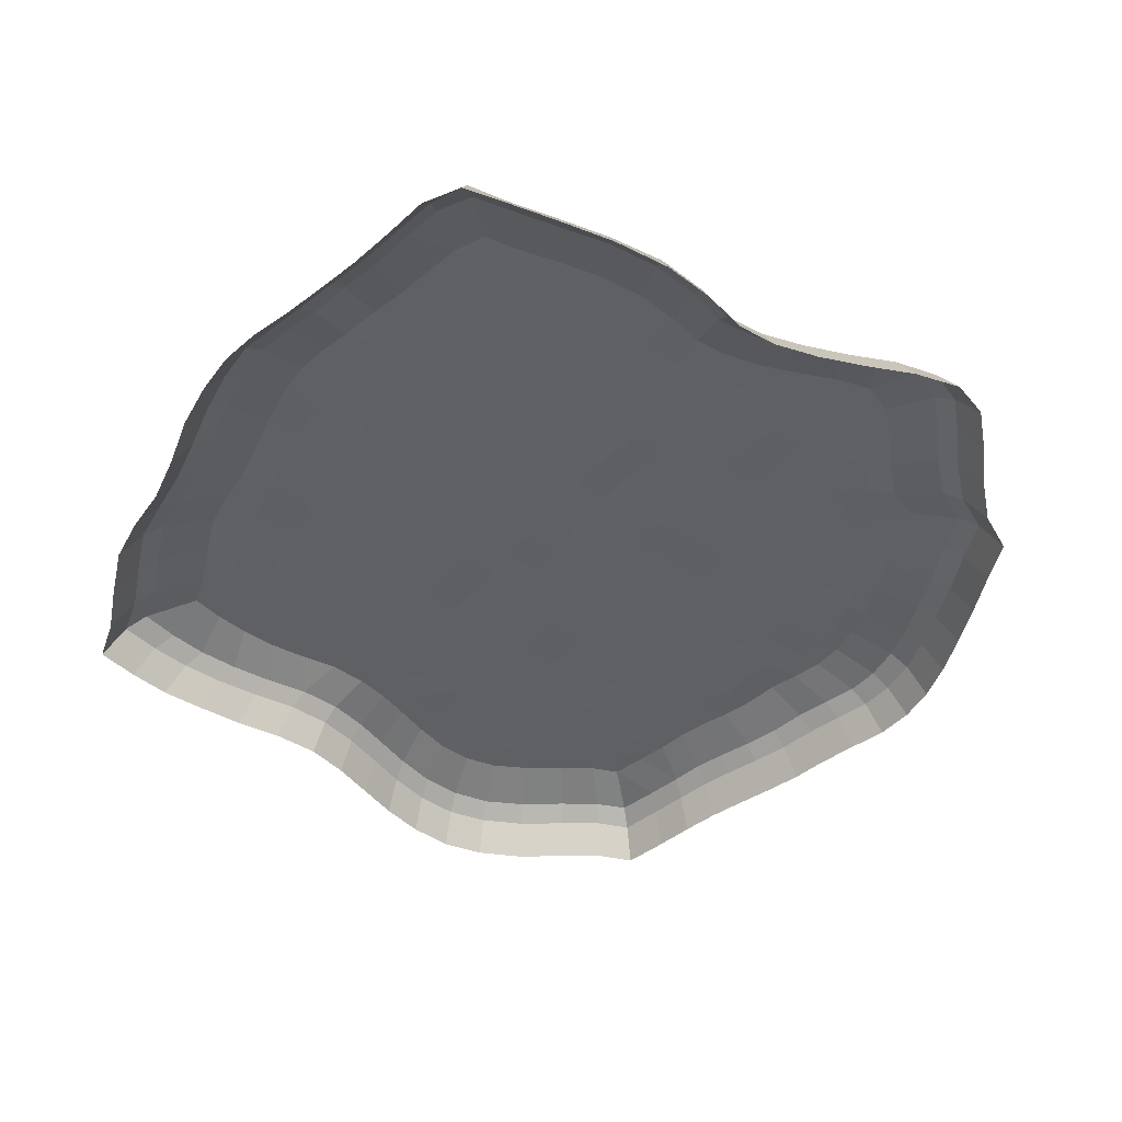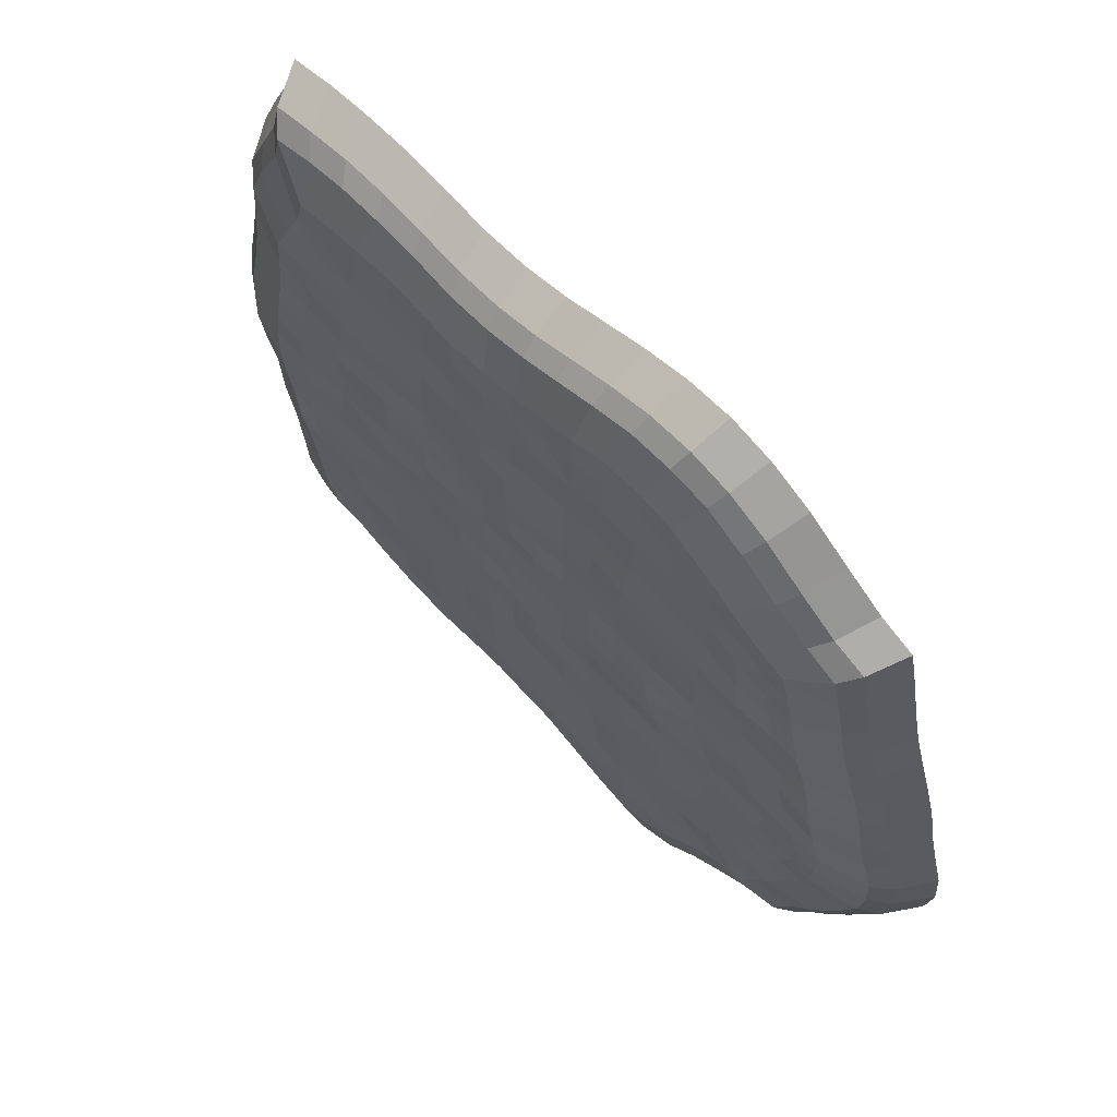
<metadata>
{"format":"obj","ext":"obj","renderer":"f3d","projection":"perspective","resolution":1024,"background":"white","views":[{"elev":-44.4,"azim":144.6,"up":"+Y"},{"elev":66.1,"azim":-133.4,"up":"+Z"}]}
</metadata>
<code>
o Land_1
v -69.36 0.1121 64.92
v 68.08 0.1716 72.17
v -67.94 -0.1478 -65.75
v 73.32 0.07261 -76.28
v -84.85 -0.02263 1.33
v -3.056 -0.03338 78.97
v 87.49 0.1214 -7.944
v -3.868 0.0383 -82.84
v -76.71 0.1181 32.81
v 32.64 0.1071 74.91
v 82.05 -0.004621 -41.69
v -38.8 0.1231 -90.33
v -83.81 0.1168 -29.9
v -37.86 -0.1257 83.06
v 80.93 0.08387 32.59
v 32.4 0.007688 -83.49
v -72.72 -0.1369 47.15
v 51.12 0.03866 75.25
v 78.49 -0.05973 -60.53
v -52.24 0.1449 -76.7
v -87.51 0.08574 -13.84
v -20.5 -0.2031 84.23
v 83.33 0.01368 12.8
v 13.25 0.03085 -80.09
v -81.32 -0.02875 17.23
v 13.96 -0.08656 73.62
v 86.43 0.07716 -24.79
v -22.1 0.0941 -90.38
v -76.29 -0.03454 -47.49
v -54.85 0.02952 72.89
v 75.28 0.09717 52.91
v 55.39 0.05094 -80.29
v -71.3 0.04117 55.52
v 59.59 -0.07176 73.85
v 77.18 0.2567 -69.12
v -59.82 0.02963 -69.71
v -86.9 -0.06641 -6.257
v -11.62 -0.08075 82.08
v 86.1 0.2669 2.264
v 4.931 0.03472 -80.43
v -78.98 -0.02183 25.23
v 23.23 0.206 73.86
v 84.23 -0.0179 -32.68
v -31.02 0.03511 -92.76
v -80.29 0.1508 -38.6
v -46.45 -0.01427 78.97
v 79.49 0.1755 42.54
v 43.94 0.00573 -82.51
v -74.59 0.1178 39.9
v 42.09 -0.2298 74.92
v 79.98 -0.05958 -51.19
v -45.49 -0.05253 -83.98
v -86.35 0.1249 -21.68
v -29.46 -0.1285 84.96
v 81.3 -0.06217 22.98
v 21.88 0.04609 -82.35
v -82.87 0.00938 9.16
v 5.193 -0.0303 75.91
v 87.69 0.1031 -16.96
v -12.91 0.0647 -86.34
v -71.97 0.01138 -56.75
v -62.38 -0.07632 67.36
v 70.79 0.03243 62.95
v 65.45 0.0899 -78.1
v -55.84 12.38 51.82
v 54.48 12.48 57.61
v -54.94 12.32 -53.32
v 58.77 12.38 -61.61
v -68.45 12.41 0.7727
v -2.578 12.62 63.3
v 69.98 11.89 -6.72
v -3.285 12.33 -66.88
v -0.1237 12.27 -0.2288
v -61.69 12.31 26.03
v 26.11 12.4 59.78
v 65.89 12.65 -33.85
v -31.26 12.02 -72.79
v -67.39 12.14 -24.29
v -30.66 12.29 66.65
v 64.78 12.04 25.89
v 25.9 12.23 -67.44
v -0.1571 12.71 -27.01
v -0.2822 12.48 27.19
v -28.13 12.67 -0.1471
v 28.48 12.53 -1.041
v 28.16 12.06 26.75
v -30.29 12.39 27.53
v -32.83 12.59 -28.24
v 29.13 12.47 -29.91
v -58.78 11.91 37.64
v 40.96 12.51 60.19
v 63.03 12.16 -49
v -42 11.92 -61.83
v -70.47 12.63 -11.44
v -16.6 12.33 67.73
v 66.85 12.29 9.979
v 10.5 12.48 -64.7
v -2.211 12.51 -49.03
v -0.1237 12.23 13.09
v -50.8 12.3 0.551
v 13.19 12.3 -0.2288
v -65.6 12.31 13.56
v 11.09 12.22 59.02
v 69.24 12.14 -20.22
v -17.98 12.27 -72.86
v -61.57 12.41 -38.53
v -44.26 12.48 58.3
v 60.27 12.28 42.2
v 44.38 12.3 -64.82
v -0.1237 12.5 -13.55
v -1.945 12.62 46.73
v -13.44 12.35 -0.2288
v 51.14 12.05 -4.711
v 27.29 12 12.97
v 26.41 12.05 44.18
v 13.05 12.43 26.65
v 47.9 12.77 26.74
v -28.5 12.24 13.12
v -31.92 12.51 49.36
v -48.38 12.66 26.36
v -13.81 12.21 28.11
v -30.2 12.37 -53.11
v -31.09 12.63 -12.86
v -54.98 12.33 -24.38
v -14.16 12.11 -29.32
v 28.5 12.39 -52.66
v 28.81 12.17 -14.51
v 12.92 12.48 -28.02
v 51.71 12.53 -35.34
v 53.72 12.03 -19.53
v 13.19 12.45 -13.55
v 11.49 12.4 -47.61
v -13.44 12.27 -13.55
v -57.04 12.19 -11.44
v -47.01 12.46 -43.94
v -16.02 12.6 50.49
v -46.76 12.26 41.23
v -49.95 11.9 13.43
v 44.29 12.36 44.21
v 11.91 12.36 42.93
v 13.19 12.27 13.09
v 50.49 12.69 10.34
v -13.44 12.13 13.09
v -16.49 12.24 -53.19
v 48.37 11.88 -52.26
v -57.4 12.07 44.32
v 47.79 12.48 59.21
v 61.61 12.22 -55.79
v -48.22 11.86 -56.3
v -70.17 12.5 -5.323
v -9.441 12.7 65.89
v 68.7 12.09 1.437
v 3.81 12.64 -64.99
v -3.169 12.55 -59.74
v -0.1237 12.61 6.43
v -61.04 12.13 0.7796
v 6.535 12.13 -0.2288
v -63.68 12.13 19.99
v 18.55 12.5 58.79
v 67.61 12.27 -26.59
v -25.1 12.26 -74.86
v -64.53 12.17 -31.27
v -37.54 12.54 63.25
v 63.57 12.43 33.85
v 35.18 12.38 -66.68
v -0.1237 12.77 -20.21
v -1.012 12.19 36.63
v -20.1 12.29 -0.2288
v 39.12 12.28 -2.674
v 27.54 12.36 6.02
v 27.56 12.2 35.2
v 6.411 12.64 26.67
v 37.9 12.67 26.84
v -28 12.09 6.485
v -31.68 12.47 38.13
v -56.01 12.27 26.12
v -21.71 12.71 28.02
v -30.87 12.36 -64.38
v -32 12.14 -19.27
v -62.88 11.86 -24
v -22.92 12.31 -29.45
v 27.3 12.31 -61.37
v 29.01 12.11 -21.31
v 6.416 12.35 -27.36
v 40.25 11.82 -32.83
v -59.95 12.09 31.74
v 33.69 12.3 60.3
v 64.24 12.29 -41.5
v -36.76 12.02 -67.87
v -69.5 12.68 -17.72
v -23.87 12.32 68.19
v 65.31 12.25 18.19
v 17.46 12.18 -66.45
v -0.9156 12.24 -36.88
v -0.1237 12.49 19.75
v -38.97 12.1 0.1713
v 19.89 12.57 -0.2418
v -66.86 12.74 7.069
v 4.041 12.43 60.81
v 70.21 12.08 -13.94
v -10.57 12.35 -69.66
v -58.01 12.21 -45.94
v -50.38 12.34 53.96
v 56.72 12.18 50.3
v 52.45 12.09 -62.98
v -0.1237 12.23 -6.888
v -2.594 12.29 56.02
v -6.783 12.19 -0.2288
v 62.19 12.33 -6.309
v 27.81 11.86 19.65
v 26.08 12.21 52.57
v 19.8 12.24 26.63
v 57.23 12.34 26.34
v -29.15 12.57 19.76
v -31.32 12.4 59.27
v -39.24 12.58 26.8
v -6.996 11.96 27.81
v -32.08 12.59 -40.2
v -29.45 13.03 -6.558
v -43.89 12.13 -26.18
v -7.071 12.4 -28.1
v 29.2 12.57 -41.43
v 28.89 12.47 -7.872
v 20.19 12.64 -28.78
v 60.46 12.52 -35.49
v 53.44 12.54 -27.4
v 52.26 12.18 -12.06
v 41.38 12.44 -17.02
v 62.89 12.24 -20.44
v 13.19 12.68 -20.21
v 13.19 12.48 -6.888
v 6.535 12.31 -13.55
v 19.89 12.44 -13.56
v 10.72 12.79 -57.24
v 12.29 12.64 -37.38
v 4.666 12.49 -48.03
v 19.48 12.36 -49.69
v -13.48 11.97 -20.24
v -13.44 12.49 -6.888
v -20.87 12.62 -13.39
v -6.783 12.56 -13.55
v -57.19 12.31 -17.66
v -54.5 12.39 -5.446
v -65.61 12.49 -11.21
v -44.54 12.07 -12.08
v -43.23 11.65 -53.96
v -51.01 12.41 -33.42
v -55.38 12.27 -39.72
v -38.1 12.09 -49.08
v -14.73 12.1 38.68
v -16.77 12.67 60.59
v -23.77 12.71 51
v -8.907 12.51 48.9
v -47.26 12.45 33.19
v -45.65 12.19 49.92
v -53.23 11.92 38.66
v -39.64 12.35 45.51
v -49.44 12.06 6.849
v -49.58 12.19 19.96
v -58.99 11.8 13.53
v -39.13 12.47 13.27
v 47.01 12.64 35.22
v 41.73 12.48 52.8
v 35.14 12.38 44.53
v 52.77 12.18 43.43
v 12.6 12.54 34.17
v 11.3 12.55 51.64
v 4.87 12.55 44.58
v 19 12.1 43.21
v 13.19 12.32 6.43
v 13.19 12.23 19.75
v 6.535 12.6 13.09
v 19.85 12 13.09
v 51.18 12.23 2.584
v 49.05 12.63 18.31
v 38.26 12.62 11.84
v 60.42 12.19 9.633
v -13.44 12.18 6.43
v -13.45 12.16 19.82
v -20.26 12.27 13.09
v -6.783 11.95 13.09
v -17.55 12.56 -64.38
v -15.18 12.18 -40.93
v -23.47 12.54 -54.58
v -9.201 12.31 -50.5
v 46.95 11.9 -59.41
v 49.5 12.23 -43.57
v 38.34 12.1 -53.65
v 56.96 12.23 -50.84
v 58.43 12.22 -43.27
v 38.82 12.36 -43.3
v 37.1 12.15 -61.29
v -7.942 12.2 -38.48
v -23.11 12.66 -41.68
v -24.63 12.6 -66.18
v -6.787 12.04 19.77
v -20.8 12.34 19.77
v -20.1 11.91 6.43
v 58.6 11.88 17.9
v 37.72 12.5 19.2
v 38.63 12.3 4.507
v 19.87 12.04 19.75
v 6.535 12.71 19.75
v 6.535 12.5 6.43
v 18.66 12.35 51.5
v 4.188 12.5 53.44
v 5.771 12.3 35.19
v 49.52 12.29 51.81
v 33.69 12.23 53.08
v 37.19 12.55 35.41
v -39.38 12.63 19.85
v -57.8 12.01 20.01
v -59.3 12.08 7.008
v -38.73 12.47 55.18
v -51.92 12.05 46
v -54.26 11.9 32.08
v -9.597 12.7 58.69
v -23.95 12.28 61.01
v -23.04 12.49 39.17
v -41.65 12.16 -37.01
v -59.2 12.1 -31.17
v -51.2 12.22 -48.54
v -42 12.2 -5.98
v -64.13 12.67 -5.203
v -65.12 12.16 -17.42
v -6.783 12.19 -6.888
v -20.18 12.59 -6.872
v -21.71 12.03 -20.01
v 20.16 12.47 -38.99
v 5.81 12.1 -36.55
v 3.853 12.72 -58.1
v 19.95 12.26 -6.928
v 6.535 12.31 -6.888
v 6.535 12.53 -20.21
v 62.34 12.32 -13.45
v 40.19 12.59 -9.802
v 41.47 12.2 -24.38
v 62.13 12.2 -27.76
v 19.92 12.51 -20.26
v 18.41 12.32 -59.17
v -6.783 12.28 -20.21
v -45.2 12.21 -18.36
v -36.47 11.87 -59.85
v -7.691 12.24 37.72
v -39.76 12 35.6
v -38.38 11.96 6.646
v 55.95 12.43 34.72
v 19.43 12.36 34.63
v 19.85 12.1 6.43
v 61.8 12.45 1.386
v -6.783 12.17 6.43
v -10.27 12.57 -61.71
v 55.43 12.15 -57.55
v -75.32 6.505 24.02
v -77.52 6.474 16.38
v -79.33 6.806 8.75
v 22.15 6.695 70.14
v 13.3 6.659 70.42
v -66.22 6.755 61.91
v -68.12 6.723 52.98
v -71.14 6.717 38.04
v -73.12 6.68 31.25
v 4.94 6.681 72.53
v 80.29 6.553 -31.21
v 82.16 6.477 -23.64
v 64.99 6.931 68.92
v 56.91 6.831 70.79
v 40.14 6.445 71.65
v 31.14 6.627 71.25
v 83.69 6.807 -16.22
v -29.66 6.673 -88.56
v -21.12 6.836 -86.38
v 70.09 6.976 -73.05
v 73.42 6.783 -65.94
v -12.35 6.777 -82.5
v 76.33 6.588 -48.91
v 78.31 6.661 -39.84
v -76.38 6.561 -36.75
v -72.84 6.564 -45.35
v -64.95 6.509 -62.84
v -57.1 6.585 -66.49
v -43.27 6.327 -80.01
v -36.94 6.541 -86.01
v -68.61 6.528 -54.14
v -44.39 6.635 75.37
v -52.44 6.745 69.6
v -80.98 6.558 1.218
v -82.92 6.48 -6.022
v -82.44 6.788 -20.72
v -79.73 6.507 -28.45
v -59.69 6.707 64.44
v 75.75 6.812 40.55
v 71.68 6.65 50.43
v -2.979 6.572 75.32
v -11.09 6.648 78.47
v -28.19 6.609 81.23
v -36.21 6.54 79.33
v 67.47 6.633 60.04
v 41.9 6.655 -78.8
v 52.82 6.651 -76.6
v 83.4 6.754 -7.622
v 81.96 6.855 2.093
v 77.84 6.789 21.94
v 76.93 6.523 31.05
v 62.41 6.654 -74.46
v -3.7 6.807 -79.24
v 4.673 6.759 -76.88
v 20.82 6.811 -78.77
v 30.88 6.805 -79.92
v -69.54 6.515 45
v 48.74 6.475 71.52
v 74.91 6.594 -57.82
v -49.68 6.557 -73.02
v -83.3 6.527 -13.23
v -19.59 6.548 80.61
v 79.73 6.858 12.23
v 12.61 6.653 -76.44
v -72.15 9.332 22.94
v 21.15 9.554 67.01
v -63.39 9.737 59.17
v -68.05 9.575 36.31
v 76.61 8.982 -29.87
v 62.08 9.907 65.8
v 38.35 9.365 68.65
v -28.4 9.787 -84.9
v 66.86 9.65 -69.74
v 73.03 9.481 -46.85
v -73.2 9.52 -35.26
v -62.22 9.348 -60.22
v -41.47 8.937 -76.63
v -42.53 9.581 72.08
v -77.65 9.596 1.148
v -78.81 9.618 -19.86
v 72.36 9.72 38.71
v -2.821 9.627 72.15
v -27 9.506 77.69
v 40.05 9.7 -75.54
v 79.54 9.334 -7.369
v 74.31 9.596 20.91
v -3.564 9.874 -75.88
v 19.89 9.696 -75.33
v -74.38 9.491 15.65
v -75.84 9.68 8.292
v 12.69 9.513 67.29
v -65.04 9.349 50.57
v -69.92 9.446 29.81
v 4.688 9.547 69.3
v 78.61 9.245 -22.68
v 54.36 9.533 67.47
v 29.75 9.344 68.02
v 79.83 9.477 -15.57
v -20.21 9.968 -82.73
v 70.25 9.914 -63.15
v -11.86 9.707 -78.94
v 74.88 9.557 -38.17
v -69.71 9.31 -43.44
v -54.67 9.433 -63.69
v -35.38 9.343 -82.36
v -65.6 9.095 -51.82
v -50.2 9.699 66.51
v -79.52 9.466 -5.791
v -76.41 9.422 -27.32
v -57.09 9.485 61.52
v 68.68 9.815 48.23
v -10.62 9.649 75.08
v -34.68 9.287 75.83
v 64.41 9.268 57.33
v 50.48 9.482 -73.33
v 78.18 9.577 1.907
v 73.59 9.315 29.64
v 59.66 9.536 -71.3
v 4.434 9.718 -73.6
v 29.5 9.69 -76.43
v -66.64 9.369 42.99
v 46.59 9.353 68.48
v 71.71 9.556 -55.38
v -47.56 9.314 -69.91
v -79.82 9.433 -12.72
v -18.75 9.418 77.12
v 76.05 9.592 11.6
v 12.02 9.505 -73.18
g Land_1_Land_1_CollorMaterial
f 30 46 385 386
f 13 390 378 45
f 415 479 436 396
f 355 442 443 356
f 354 418 442 355
f 358 357 419 444
f 40 8 406 407
f 47 392 393 31
f 10 50 368 369
f 5 387 388 37
f 51 19 412 376
f 16 409 399 48
f 404 470 434 392
f 41 9 362 354
f 38 395 415 22
f 376 412 476 427
f 378 428 456 379
f 63 398 366 2
f 22 415 396 54
f 370 365 448 451
f 362 361 421 446
f 27 43 364 365
f 364 377 455 422
f 23 416 403 55
f 14 397 385 46
f 30 386 391 62
f 26 358 363 58
f 396 436 466 397
f 367 366 423 449
f 28 44 371 372
f 400 468 471 405
f 416 402 469 480
f 59 27 365 370
f 60 28 372 375
f 40 407 417 24
f 408 441 473 409
f 375 372 452 454
f 374 373 426 453
f 412 374 453 476
f 371 383 458 425
f 414 478 433 389
f 401 370 451 438
f 58 363 394 6
f 382 430 458 383
f 410 360 445 474
f 411 367 449 475
f 37 388 414 21
f 378 390 462 428
f 17 33 360 410
f 45 378 379 29
f 361 410 474 421
f 354 362 446 418
f 52 382 383 12
f 41 354 355 25
f 50 18 411 368
f 43 11 377 364
f 392 434 464 393
f 61 384 380 3
f 31 393 398 63
f 405 471 426 373
f 62 391 359 1
f 381 380 429 457
f 20 413 382 52
f 407 406 440 472
f 21 414 389 53
f 407 472 481 417
f 34 2 366 367
f 394 435 465 395
f 413 477 430 382
f 368 411 475 424
f 409 473 437 399
f 397 466 431 385
f 384 459 429 380
f 406 375 454 440
f 15 404 392 47
f 372 371 425 452
f 390 389 433 462
f 399 437 468 400
f 386 385 431 460
f 19 35 374 412
f 391 463 420 359
f 395 465 479 415
f 36 381 413 20
f 32 400 405 64
f 35 4 373 374
f 56 408 409 16
f 356 443 432 387
f 29 379 384 61
f 36 3 380 381
f 13 53 389 390
f 377 376 427 455
f 64 405 373 4
f 365 364 422 448
f 55 403 404 15
f 24 417 408 56
f 6 394 395 38
f 57 356 387 5
f 48 399 400 32
f 387 432 461 388
f 39 7 401 402
f 402 401 438 469
f 9 49 361 362
f 363 447 435 394
f 54 396 397 14
f 44 12 383 371
f 7 59 370 401
f 416 480 439 403
f 25 355 356 57
f 33 1 359 360
f 393 464 467 398
f 417 481 441 408
f 357 369 450 419
f 358 444 447 363
f 388 461 478 414
f 360 359 420 445
f 49 17 410 361
f 8 60 375 406
f 379 456 459 384
f 18 34 367 411
f 403 439 470 404
f 42 10 369 357
f 398 467 423 366
f 23 39 402 416
f 26 42 357 358
f 369 368 424 450
f 11 51 376 377
f 386 460 463 391
f 381 457 477 413
f 353 68 205
f 186 316 176 74
f 119 252 319 175
f 185 129 287 291
f 192 96 277 299
f 228 337 183 127
f 199 306 207 70
f 89 222 329 224
f 480 469 152 96
f 290 188 92 289
f 448 422 160 104
f 169 336 223 85
f 181 125 283 294
f 466 79 163 431
f 304 157 73 155
f 118 174 346 261
f 436 191 79 466
f 275 142 276 300
f 123 240 328 179
f 208 326 239 112
f 463 203 65 420
f 323 123 245
f 246 149 322
f 176 120 259 312
f 353 205 286 145
f 159 75 211 305
f 207 253 317
f 450 424 91 187
f 465 151 95 479
f 473 81 165 437
f 331 234 97 153
f 159 305 267 103
f 117 275 300 173
f 464 108 204 467
f 419 450 187 75
f 236 132 234 331
f 203 107 314 255
f 262 117 173 310
f 155 73 208 351
f 141 270 304 272
f 478 94 190 433
f 219 327 240 123
f 179 328 181 88
f 168 112 239 327
f 229 104 160 338
f 65 203 255 315
f 292 109 165
f 323 245 243 100
f 467 204 66 423
f 98 236 331 154
f 154 331 153 72
f 156 100 243 324
f 84 168 327 219
f 443 198 69 432
f 284 295 178 122
f 283 285 144
f 437 165 109 468
f 113 227 228 336
f 335 229 130 227
f 237 340 234 132
f 152 71 209 350
f 167 83 217 344
f 284 282 295
f 133 241 341 238
f 91 263 309 187
f 341 166 82 221
f 291 288 126 222
f 333 232 110 206
f 457 149 93 477
f 439 192 80 470
f 150 324 244 94
f 121 279 297 177
f 126 288 292 182
f 249 135 320 218
f 444 419 159 103
f 179 88 220 342
f 206 110 241 326
f 281 351 278 143
f 99 155 351 281
f 182 81 193 340
f 73 206 326 208
f 305 269 140 267
f 351 208 112 278
f 87 214 311 216
f 189 93 343 178
f 246 322 135 249
f 295 282 105 161
f 308 139 263
f 140 266 307 268
f 247 321 124 220
f 327 239 133 240
f 75 187 309 211
f 438 451 200 71
f 261 346 258 138
f 300 276 114 210
f 283 293 98 285
f 317 253 136 251
f 299 277 142 275
f 139 262 310 264
f 335 200 104 229
f 346 174 84 196
f 315 255 257 137
f 146 256 90
f 65 315 146
f 475 449 66 147
f 111 167 344 253
f 447 199 70 435
f 129 225 290 287
f 88 218 320 220
f 301 169 85 170
f 198 313 156 69
f 481 97 193 441
f 321 106 162
f 441 193 81 473
f 124 321 180
f 322 67 202
f 248 202 106
f 434 164 108 464
f 243 245 134
f 85 223 332 197
f 432 69 150 461
f 276 301 170 114
f 287 290 289 145
f 297 280 118 214
f 71 200 335 209
f 172 303 195 83
f 271 141 272 303
f 273 349 270 141
f 340 193 97 234
f 157 333 206 73
f 451 448 104 200
f 214 118 261 311
f 136 250 319 252
f 177 297 214 87
f 213 299 275 117
f 128 235 330 184
f 130 226 337 228
f 80 192 299 213
f 269 348 266 140
f 278 112 168 298
f 131 230 334 232
f 134 245 342 242
f 296 281 143 279
f 231 131 232 333
f 215 318 252 119
f 337 185 89 183
f 328 238 125 181
f 248 106 321 247
f 103 267 306 199
f 113 336 169
f 313 258 100 156
f 286 109 292 288
f 336 228 127 223
f 446 421 186 74
f 95 251 318 191
f 231 332 233 131
f 223 127 233 332
f 183 89 224 339
f 271 302 273 141
f 197 332 231 101
f 182 292 165 81
f 279 143 280 297
f 244 325 190 94
f 347 213 117 262
f 96 152 350 277
f 455 427 188 76
f 421 474 90 186
f 289 92 148 353
f 111 253 207 306
f 250 121 177 319
f 264 310 171 115
f 242 124 180 325
f 137 257 345 254
f 270 101 157 304
f 174 298 168 84
f 116 271 303 172
f 232 334 166 110
f 291 287 145 288
f 322 202 248 135
f 212 302 271 116
f 303 272 99 195
f 195 99 281 296
f 146 315 137 256
f 253 344 250 136
f 286 205 109
f 225 76 188 290
f 230 128 184 334
f 217 296 279 121
f 294 283 144 284
f 268 307 167 111
f 142 274 301 276
f 312 259 138 260
f 130 229 338 226
f 277 350 274 142
f 180 321 162 78
f 226 129 185 337
f 474 445 65 146
f 147 308 263 91
f 102 260 313 198
f 70 207 317 151
f 459 202 67 429
f 251 136 252 318
f 138 258 313 260
f 472 440 72 153
f 83 195 296 217
f 274 113 169 301
f 265 139 308 204
f 456 106 202 459
f 158 312 260 102
f 263 139 264 309
f 470 80 164 434
f 266 116 172 307
f 474 146 90
f 419 75 159
f 255 314 119 257
f 430 189 77 458
f 329 237 132 235
f 461 150 94 478
f 352 154 72 201
f 480 96 192 439
f 424 475 147 91
f 440 201 72
f 427 92 188
f 319 177 87 175
f 114 170 349 273
f 453 426 68 148
f 479 95 191 436
f 238 341 221 125
f 257 119 175 345
f 143 278 298 280
f 440 454 105 201
f 66 204 308 147
f 444 103 199 447
f 471 68 426
f 82 184 330 194
f 108 164 347 265
f 428 462 78 162
f 348 212 116 266
f 90 256 316 186
f 134 242 325 244
f 345 175 87 216
f 294 284 122 218
f 302 210 114 273
f 222 126 237 329
f 86 173 300 210
f 170 85 197 349
f 212 86 210 302
f 307 172 83 167
f 205 68 471 468
f 110 166 341 241
f 240 133 238 328
f 477 93 189 430
f 120 216 311 259
f 226 338 225 129
f 428 162 106 456
f 233 339 230 131
f 135 248 247 320
f 305 211 115 269
f 344 217 121 250
f 224 329 235 128
f 309 264 115 211
f 418 158 102 442
f 418 446 74 158
f 334 184 82 166
f 339 224 128 230
f 126 182 340 237
f 343 246 249 122
f 469 438 71 152
f 221 82 194 293
f 194 330 236 98
f 324 243 134 244
f 472 153 97 481
f 144 285 154 352
f 311 261 138 259
f 349 197 101 270
f 254 345 216 120
f 330 235 132 236
f 326 241 133 239
f 171 86 212 348
f 342 220 124 242
f 462 433 190 78
f 338 160 76 225
f 427 476 148 92
f 151 317 251 95
f 435 70 151 465
f 125 221 293 283
f 209 335 227 113
f 267 140 268 306
f 258 346 196 100
f 443 442 102 198
f 269 115 171 348
f 454 452 161 105
f 69 156 324 150
f 181 294 218 88
f 79 191 318 215
f 219 123 323 196
f 265 347 262 139
f 256 137 254 316
f 422 455 76 160
f 425 458 77 161
f 284 144 352 282
f 457 429 67 149
f 325 180 78 190
f 127 183 339 233
f 316 254 120 176
f 185 291 222 89
f 280 298 174 118
f 460 107 203 463
f 272 304 155 99
f 350 209 113 274
f 295 161 77 178
f 164 80 213 347
f 245 123 179 342
f 93 149 246 343
f 74 176 312 158
f 282 352 201 105
f 460 431 163 107
f 107 163 215 314
f 310 173 86 171
f 353 148 68
f 178 77 189
f 227 130 228
f 218 122 249
f 314 215 119
f 204 108 265
f 293 194 98
f 288 145 286
f 306 268 111
f 163 79 215
f 220 320 247
f 322 149 67
f 100 196 323
f 196 84 219
f 122 178 343
f 285 98 154
f 145 289 353
f 445 420 65
f 449 423 66
f 452 425 161
f 468 109 205
f 476 453 148
f 101 231 333 157

</code>
